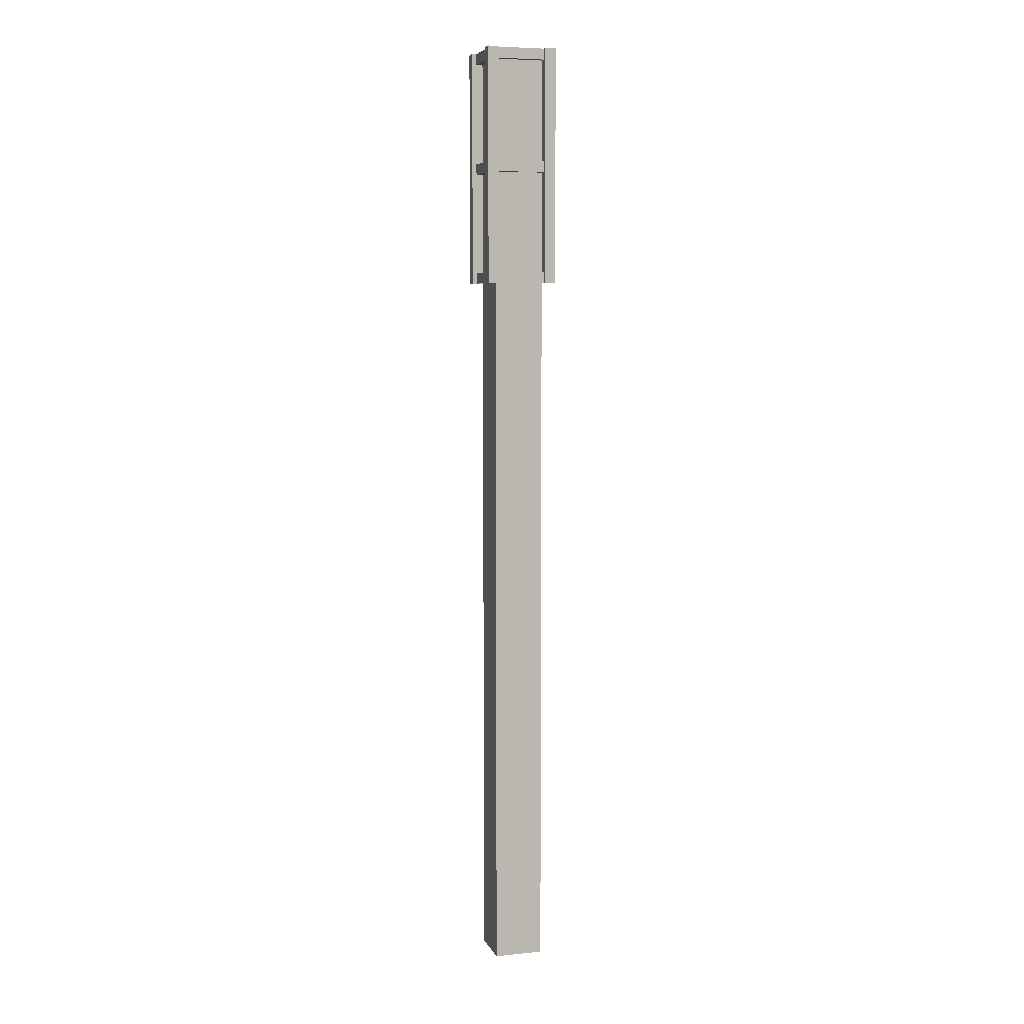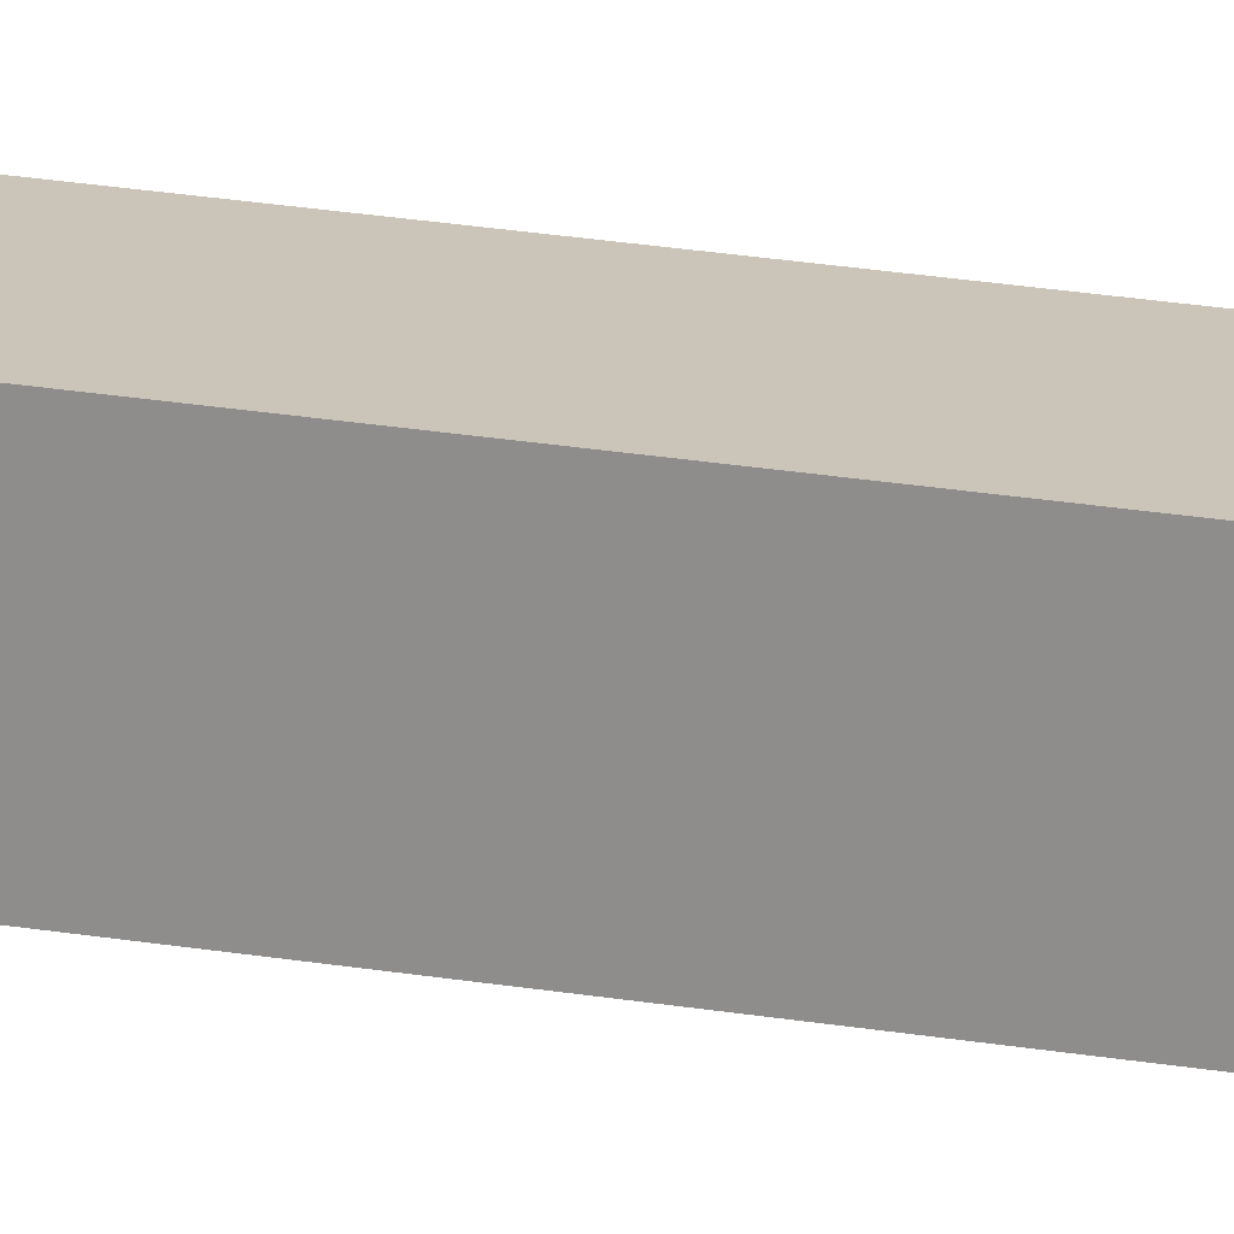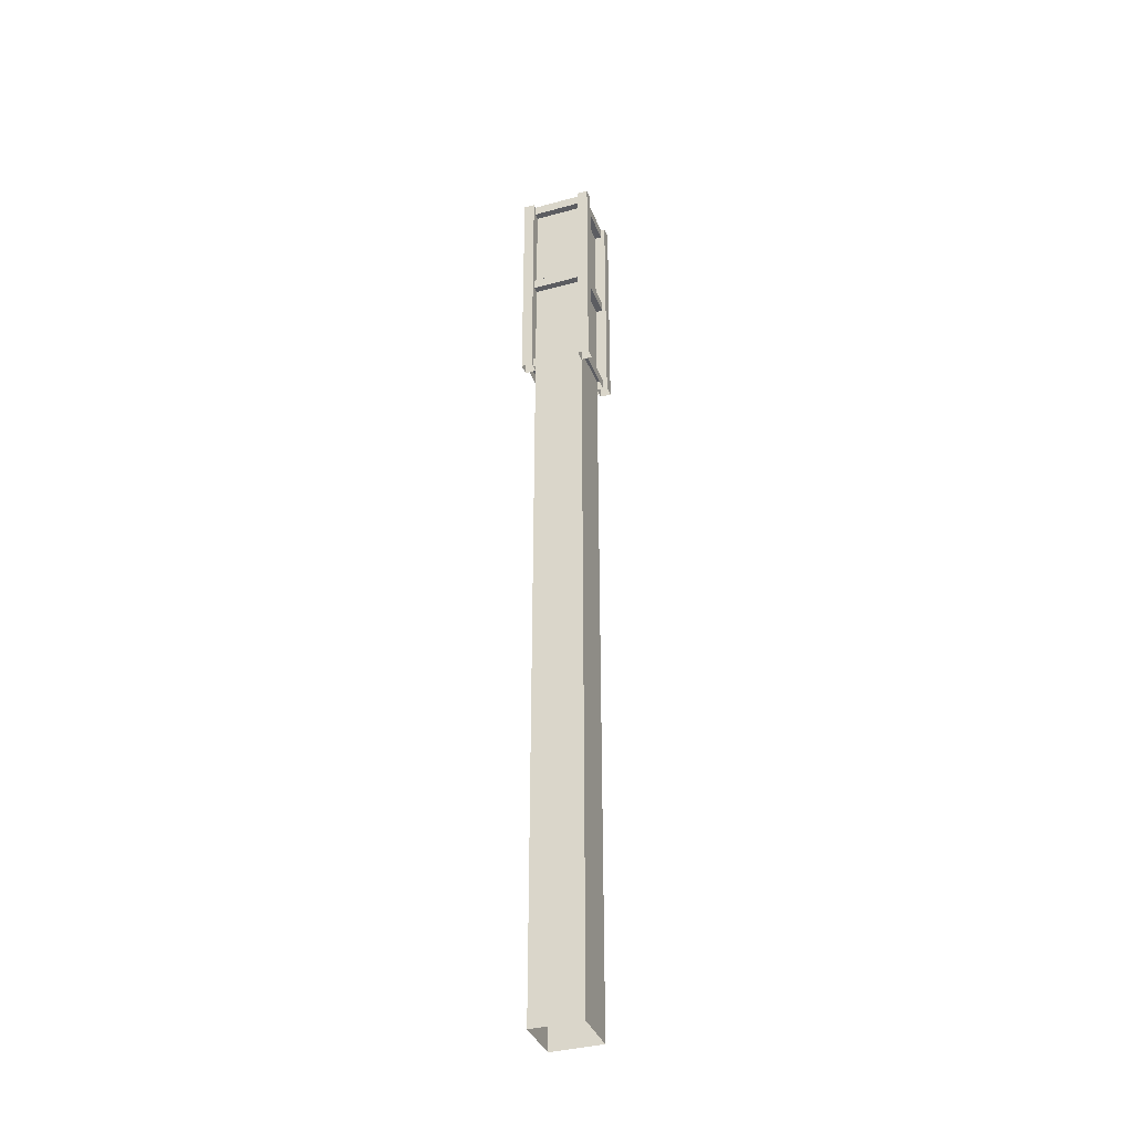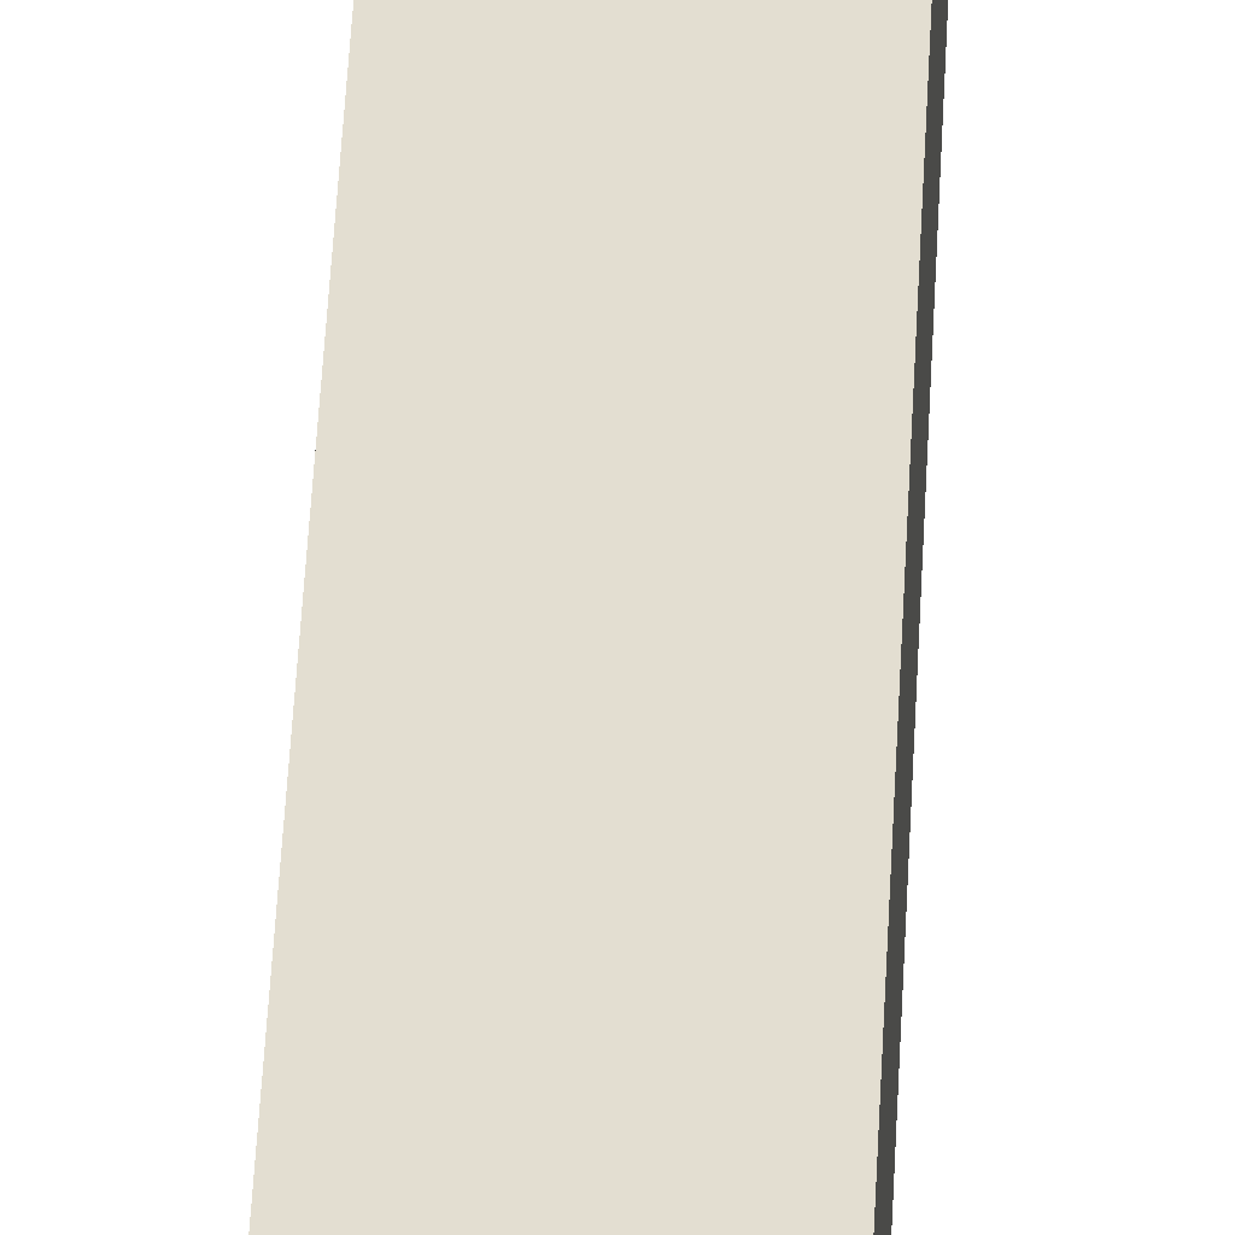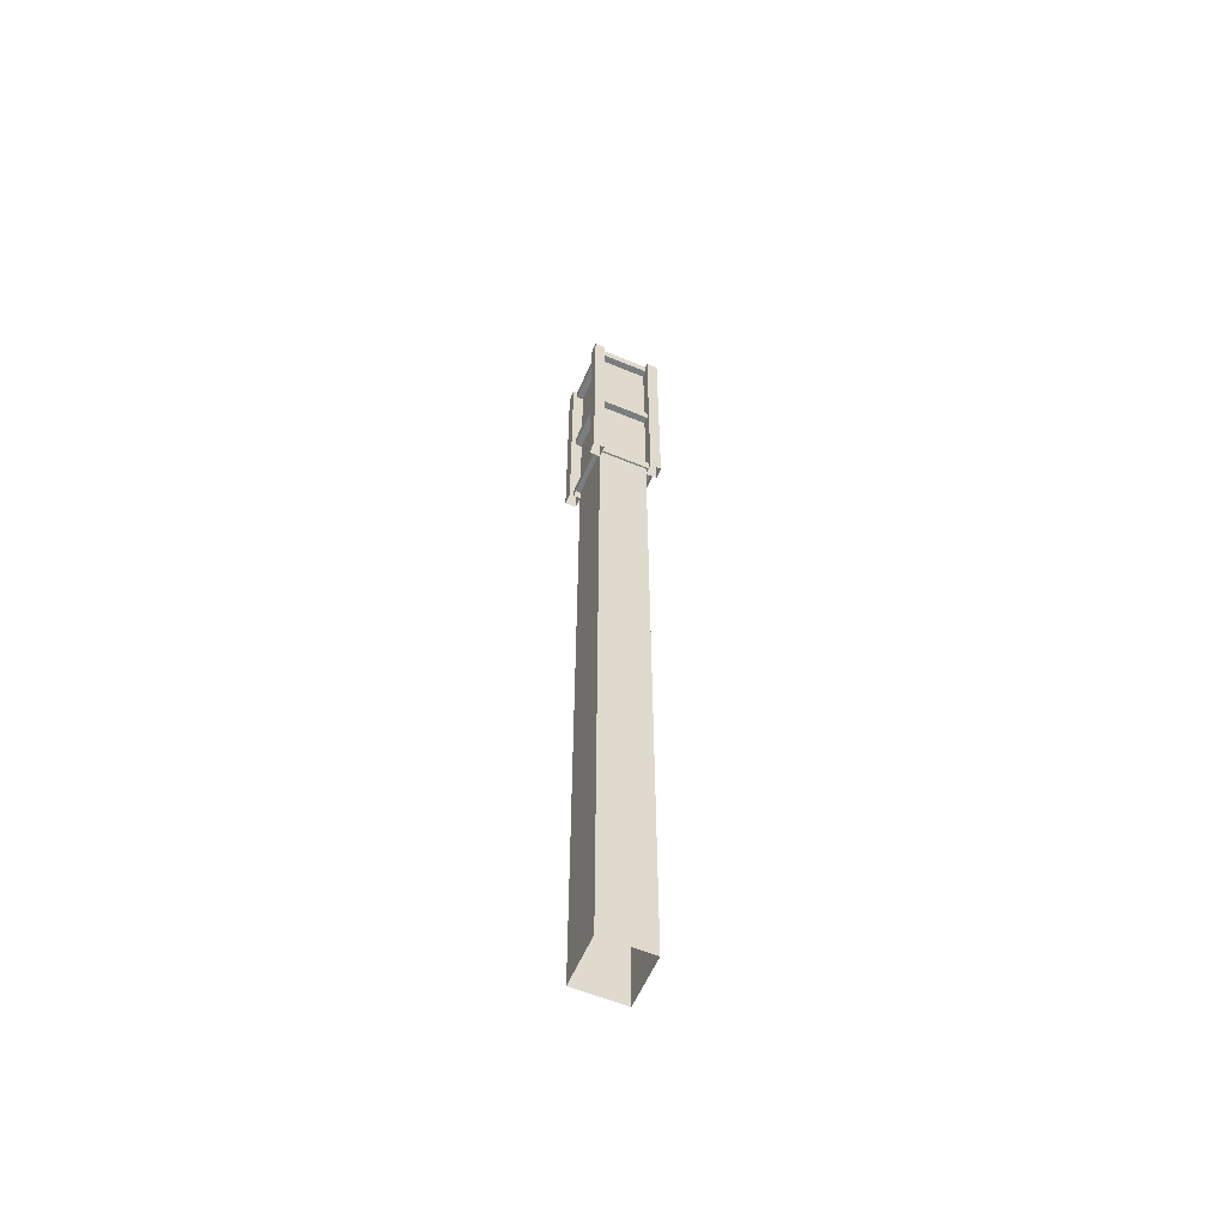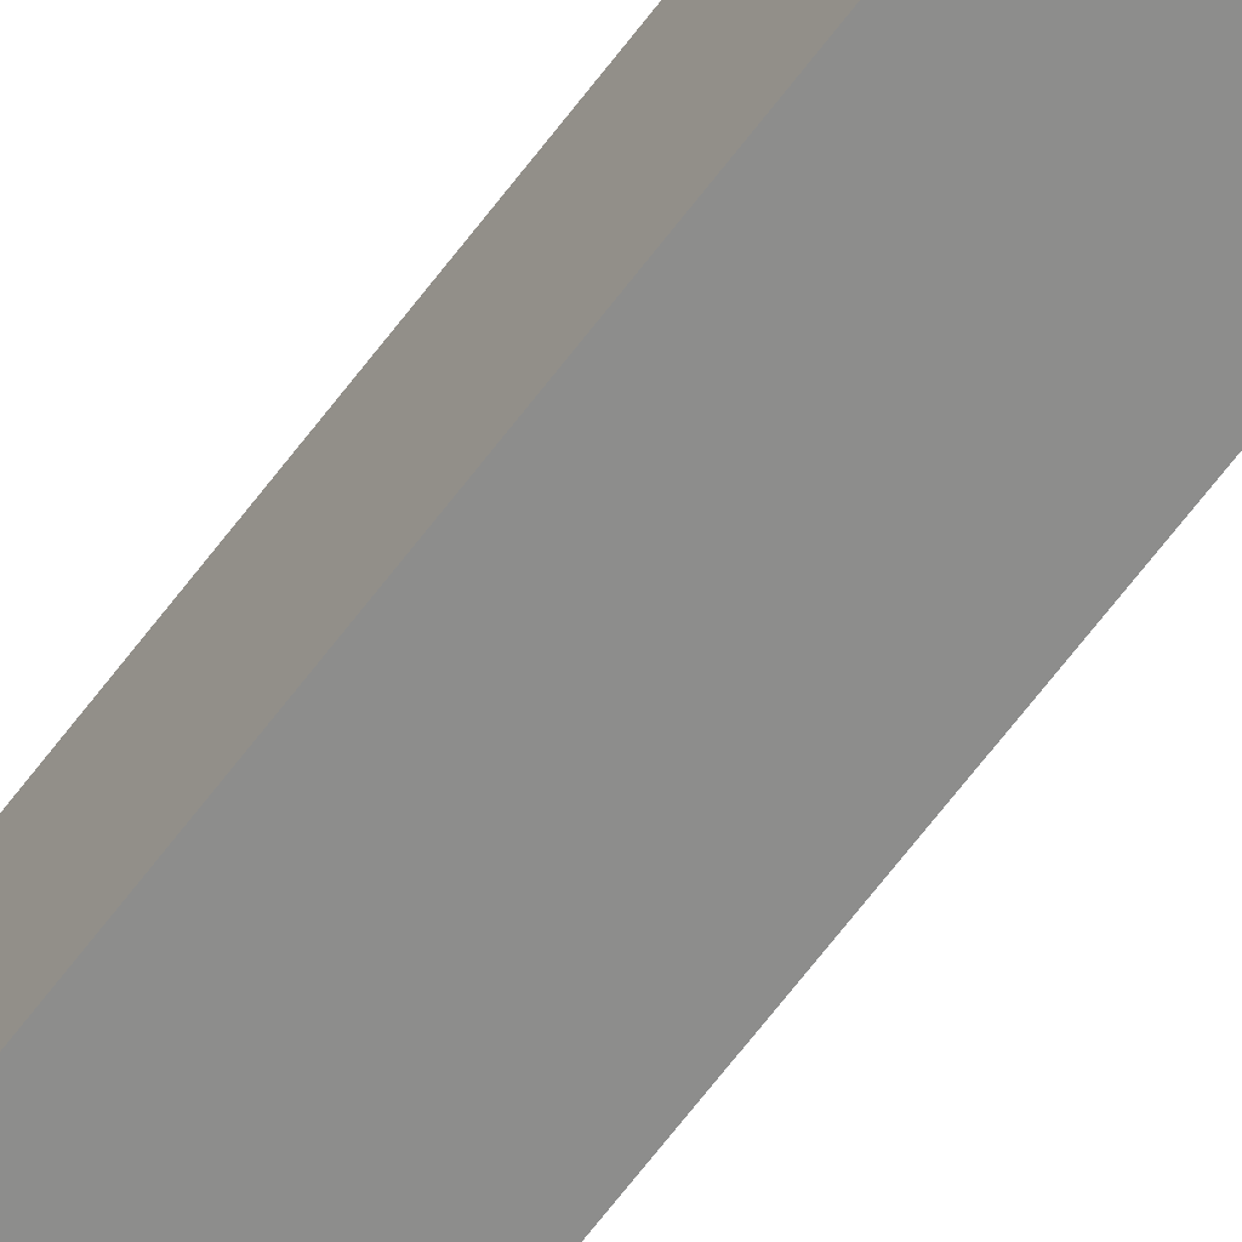
<metadata>
{"format":"obj","ext":"obj","renderer":"f3d","projection":"perspective","resolution":1024,"background":"white","views":[{"elev":6.5,"azim":-106.4,"up":"+Y"},{"elev":20.5,"azim":108.1,"up":"+Z"},{"elev":-36.9,"azim":-160.5,"up":"+Y"},{"elev":36.2,"azim":-177.8,"up":"+Z"},{"elev":-58.7,"azim":66.9,"up":"+Y"},{"elev":-64.4,"azim":143.4,"up":"+Z"}]}
</metadata>
<code>
g pb_Mesh444410
v -0.3973 15.61 6.274
v 0.3973 15.61 5.492
v 0.3973 15.61 6.274
v -0.3973 15.61 5.492
v 0.3973 0.4863 6.274
v -0.3973 11.86 6.274
v 0.3973 11.86 6.274
v -0.3973 0.4863 6.274
v 0.3973 0.4863 5.492
v 0.3973 11.86 6.274
v 0.3973 11.86 5.492
v 0.3973 0.4863 6.274
v -0.3973 0.4863 5.492
v 0.3973 11.86 5.492
v -0.3973 11.86 5.492
v 0.3973 0.4863 5.492
v -0.3973 0.4863 6.274
v -0.3973 11.86 5.492
v -0.3973 11.86 6.274
v -0.3973 0.4863 5.492
v 0.3973 15.61 6.274
v -0.3973 11.86 6.274
v -0.3973 15.61 6.274
v 0.3973 11.86 6.274
v 0.3973 15.61 5.492
v 0.3973 11.86 6.274
v 0.3973 15.61 6.274
v 0.3973 11.86 5.492
v -0.3973 15.61 5.492
v 0.3973 11.86 5.492
v 0.3973 15.61 5.492
v -0.3973 11.86 5.492
v -0.3973 15.61 6.274
v -0.3973 11.86 5.492
v -0.3973 15.61 5.492
v -0.3973 11.86 6.274
v -0.5734 15.61 5.493
v -0.3973 15.61 5.319
v -0.3973 15.61 5.493
v -0.5734 15.61 5.319
v -0.5734 11.86 5.493
v -0.3973 15.61 5.493
v -0.3973 11.86 5.493
v -0.5734 15.61 5.493
v -0.3973 11.86 5.493
v -0.3973 15.61 5.319
v -0.3973 11.86 5.319
v -0.3973 15.61 5.493
v -0.3973 11.86 5.319
v -0.5734 15.61 5.319
v -0.5734 11.86 5.319
v -0.3973 15.61 5.319
v -0.5734 11.86 5.319
v -0.5734 15.61 5.493
v -0.5734 11.86 5.493
v -0.5734 15.61 5.319
v -0.3973 12.04 5.493
v -0.5041 12.04 6.274
v -0.5041 12.04 5.493
v -0.3973 12.04 6.274
v -0.5041 12.04 5.493
v -0.5041 11.86 6.274
v -0.5041 11.86 5.493
v -0.5041 12.04 6.274
v -0.5041 13.65 5.493
v -0.3973 13.65 6.274
v -0.3973 13.65 5.493
v -0.5041 13.65 6.274
v -0.3973 13.82 5.493
v -0.5041 13.82 6.274
v -0.5041 13.82 5.493
v -0.3973 13.82 6.274
v -0.5041 13.82 5.493
v -0.5041 13.65 6.274
v -0.5041 13.65 5.493
v -0.5041 13.82 6.274
v -0.5041 15.44 5.493
v -0.3973 15.44 6.274
v -0.3973 15.44 5.493
v -0.5041 15.44 6.274
v -0.3973 15.61 5.493
v -0.5041 15.61 6.274
v -0.5041 15.61 5.493
v -0.3973 15.61 6.274
v -0.5041 15.61 5.493
v -0.5041 15.44 6.274
v -0.5041 15.44 5.493
v -0.5041 15.61 6.274
v -0.3973 15.61 6.45
v -0.5705 15.61 6.274
v -0.3973 15.61 6.274
v -0.5705 15.61 6.45
v -0.3973 11.86 6.45
v -0.3973 15.61 6.274
v -0.3973 11.86 6.274
v -0.3973 15.61 6.45
v -0.3973 11.86 6.274
v -0.5705 15.61 6.274
v -0.5705 11.86 6.274
v -0.3973 15.61 6.274
v -0.5705 11.86 6.274
v -0.5705 15.61 6.45
v -0.5705 11.86 6.45
v -0.5705 15.61 6.274
v -0.5705 11.86 6.45
v -0.3973 15.61 6.45
v -0.3973 11.86 6.45
v -0.5705 15.61 6.45
v -0.3973 12.04 6.274
v 0.3973 12.04 6.381
v -0.3973 12.04 6.381
v 0.3973 12.04 6.274
v -0.3973 12.04 6.381
v 0.3973 11.86 6.381
v -0.3973 11.86 6.381
v 0.3973 12.04 6.381
v -0.3973 13.65 6.381
v 0.3973 13.65 6.274
v -0.3973 13.65 6.274
v 0.3973 13.65 6.381
v -0.3973 13.82 6.274
v 0.3973 13.82 6.381
v -0.3973 13.82 6.381
v 0.3973 13.82 6.274
v -0.3973 13.82 6.381
v 0.3973 13.65 6.381
v -0.3973 13.65 6.381
v 0.3973 13.82 6.381
v -0.3973 15.44 6.381
v 0.3973 15.44 6.274
v -0.3973 15.44 6.274
v 0.3973 15.44 6.381
v -0.3973 15.61 6.274
v 0.3973 15.61 6.381
v -0.3973 15.61 6.381
v 0.3973 15.61 6.274
v -0.3973 15.61 6.381
v 0.3973 15.44 6.381
v -0.3973 15.44 6.381
v 0.3973 15.61 6.381
v 0.5734 15.61 6.274
v 0.3973 15.61 6.447
v 0.3973 15.61 6.274
v 0.5734 15.61 6.447
v 0.5734 11.86 6.274
v 0.3973 15.61 6.274
v 0.3973 11.86 6.274
v 0.5734 15.61 6.274
v 0.3973 11.86 6.274
v 0.3973 15.61 6.447
v 0.3973 11.86 6.447
v 0.3973 15.61 6.274
v 0.3973 11.86 6.447
v 0.5734 15.61 6.447
v 0.5734 11.86 6.447
v 0.3973 15.61 6.447
v 0.5734 11.86 6.447
v 0.5734 15.61 6.274
v 0.5734 11.86 6.274
v 0.5734 15.61 6.447
v 0.3973 12.04 6.274
v 0.504 12.04 5.493
v 0.504 12.04 6.274
v 0.3973 12.04 5.493
v 0.504 12.04 6.274
v 0.504 11.86 5.493
v 0.504 11.86 6.274
v 0.504 12.04 5.493
v 0.504 13.65 6.274
v 0.3973 13.65 5.493
v 0.3973 13.65 6.274
v 0.504 13.65 5.493
v 0.3973 13.82 6.274
v 0.504 13.82 5.493
v 0.504 13.82 6.274
v 0.3973 13.82 5.493
v 0.504 13.82 6.274
v 0.504 13.65 5.493
v 0.504 13.65 6.274
v 0.504 13.82 5.493
v 0.504 15.44 6.274
v 0.3973 15.44 5.493
v 0.3973 15.44 6.274
v 0.504 15.44 5.493
v 0.3973 15.61 6.274
v 0.504 15.61 5.493
v 0.504 15.61 6.274
v 0.3973 15.61 5.493
v 0.504 15.61 6.274
v 0.504 15.44 5.493
v 0.504 15.44 6.274
v 0.504 15.61 5.493
v 0.3973 15.61 5.316
v 0.5705 15.61 5.493
v 0.3973 15.61 5.493
v 0.5705 15.61 5.316
v 0.3973 11.86 5.316
v 0.3973 15.61 5.493
v 0.3973 11.86 5.493
v 0.3973 15.61 5.316
v 0.3973 11.86 5.493
v 0.5705 15.61 5.493
v 0.5705 11.86 5.493
v 0.3973 15.61 5.493
v 0.5705 11.86 5.493
v 0.5705 15.61 5.316
v 0.5705 11.86 5.316
v 0.5705 15.61 5.493
v 0.5705 11.86 5.316
v 0.3973 15.61 5.316
v 0.3973 11.86 5.316
v 0.5705 15.61 5.316
v 0.3973 12.04 5.493
v -0.3973 12.04 5.386
v 0.3973 12.04 5.386
v -0.3973 12.04 5.493
v 0.3973 12.04 5.386
v -0.3973 11.86 5.386
v 0.3973 11.86 5.386
v -0.3973 12.04 5.386
v 0.3973 13.65 5.386
v -0.3973 13.65 5.493
v 0.3973 13.65 5.493
v -0.3973 13.65 5.386
v 0.3973 13.82 5.493
v -0.3973 13.82 5.386
v 0.3973 13.82 5.386
v -0.3973 13.82 5.493
v 0.3973 13.82 5.386
v -0.3973 13.65 5.386
v 0.3973 13.65 5.386
v -0.3973 13.82 5.386
v 0.3973 15.44 5.386
v -0.3973 15.44 5.493
v 0.3973 15.44 5.493
v -0.3973 15.44 5.386
v 0.3973 15.61 5.493
v -0.3973 15.61 5.386
v 0.3973 15.61 5.386
v -0.3973 15.61 5.493
v 0.3973 15.61 5.386
v -0.3973 15.44 5.386
v 0.3973 15.44 5.386
v -0.3973 15.61 5.386
g pb_Mesh444410_0
f 3 2 1
f 4 1 2
f 7 6 5
f 8 5 6
f 11 10 9
f 12 9 10
f 15 14 13
f 16 13 14
f 19 18 17
f 20 17 18
f 23 22 21
f 24 21 22
f 27 26 25
f 28 25 26
f 31 30 29
f 32 29 30
f 35 34 33
f 36 33 34
f 39 38 37
f 40 37 38
f 43 42 41
f 44 41 42
f 47 46 45
f 48 45 46
f 51 50 49
f 52 49 50
f 55 54 53
f 56 53 54
f 59 58 57
f 60 57 58
f 63 62 61
f 64 61 62
f 67 66 65
f 68 65 66
f 71 70 69
f 72 69 70
f 75 74 73
f 76 73 74
f 79 78 77
f 80 77 78
f 83 82 81
f 84 81 82
f 87 86 85
f 88 85 86
f 91 90 89
f 92 89 90
f 95 94 93
f 96 93 94
f 99 98 97
f 100 97 98
f 103 102 101
f 104 101 102
f 107 106 105
f 108 105 106
f 111 110 109
f 112 109 110
f 115 114 113
f 116 113 114
f 119 118 117
f 120 117 118
f 123 122 121
f 124 121 122
f 127 126 125
f 128 125 126
f 131 130 129
f 132 129 130
f 135 134 133
f 136 133 134
f 139 138 137
f 140 137 138
f 143 142 141
f 144 141 142
f 147 146 145
f 148 145 146
f 151 150 149
f 152 149 150
f 155 154 153
f 156 153 154
f 159 158 157
f 160 157 158
f 163 162 161
f 164 161 162
f 167 166 165
f 168 165 166
f 171 170 169
f 172 169 170
f 175 174 173
f 176 173 174
f 179 178 177
f 180 177 178
f 183 182 181
f 184 181 182
f 187 186 185
f 188 185 186
f 191 190 189
f 192 189 190
f 195 194 193
f 196 193 194
f 199 198 197
f 200 197 198
f 203 202 201
f 204 201 202
f 207 206 205
f 208 205 206
f 211 210 209
f 212 209 210
f 215 214 213
f 216 213 214
f 219 218 217
f 220 217 218
f 223 222 221
f 224 221 222
f 227 226 225
f 228 225 226
f 231 230 229
f 232 229 230
f 235 234 233
f 236 233 234
f 239 238 237
f 240 237 238
f 243 242 241
f 244 241 242

</code>
